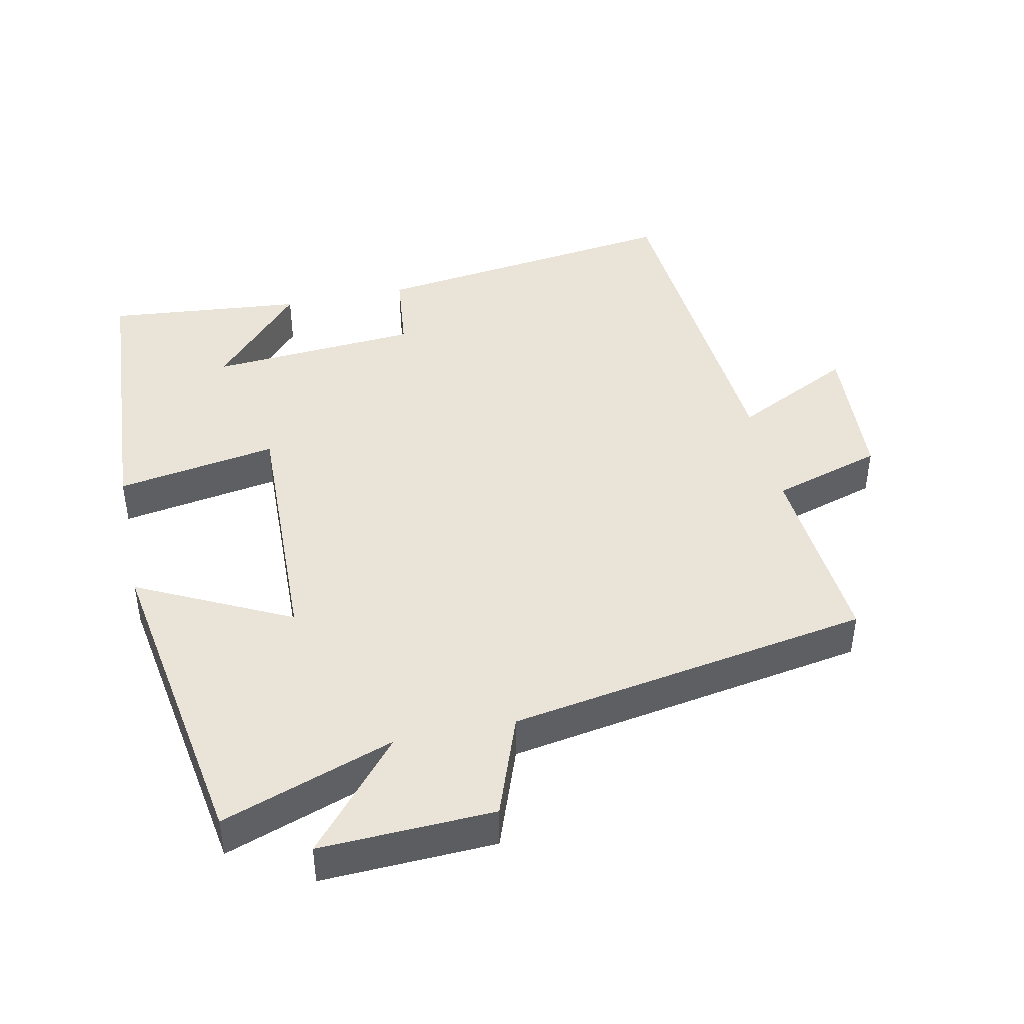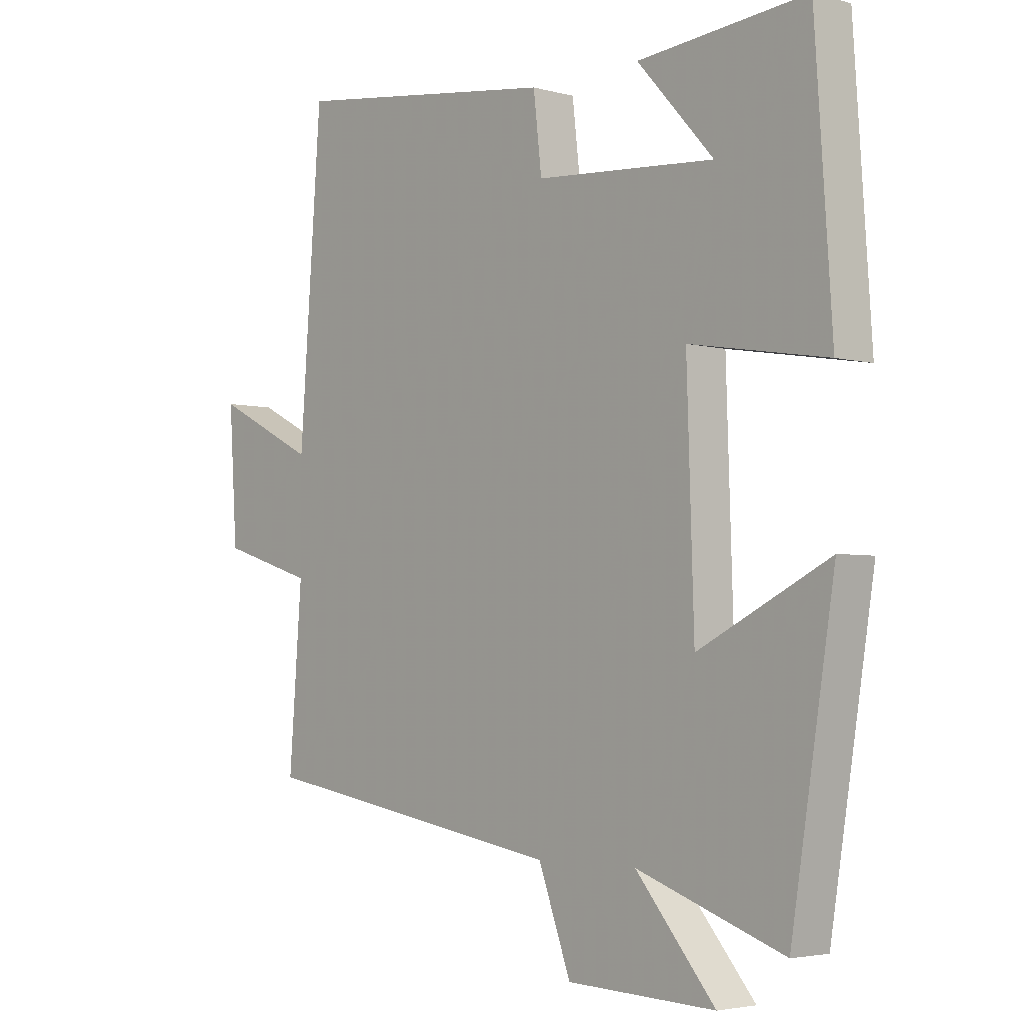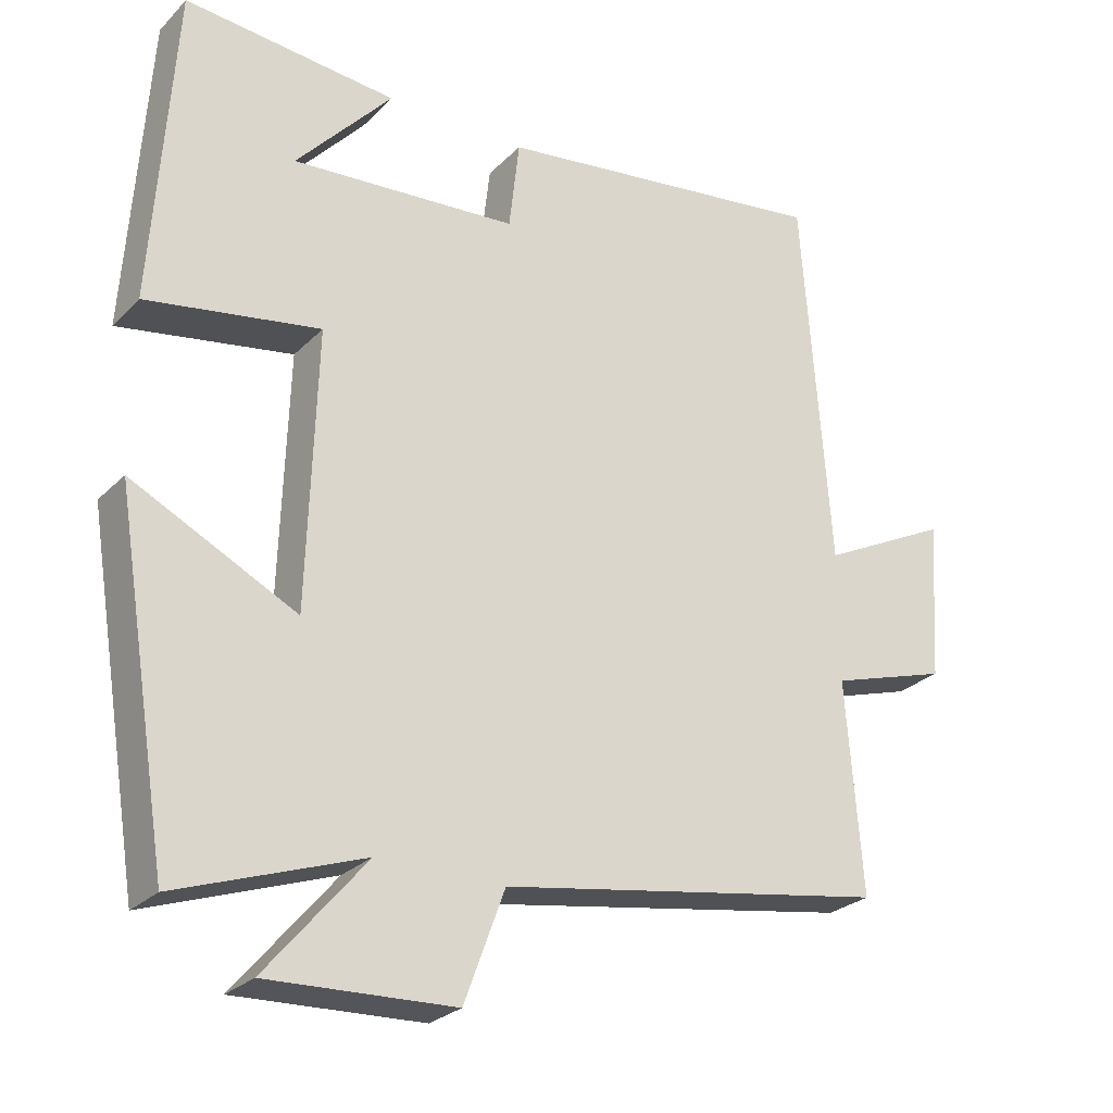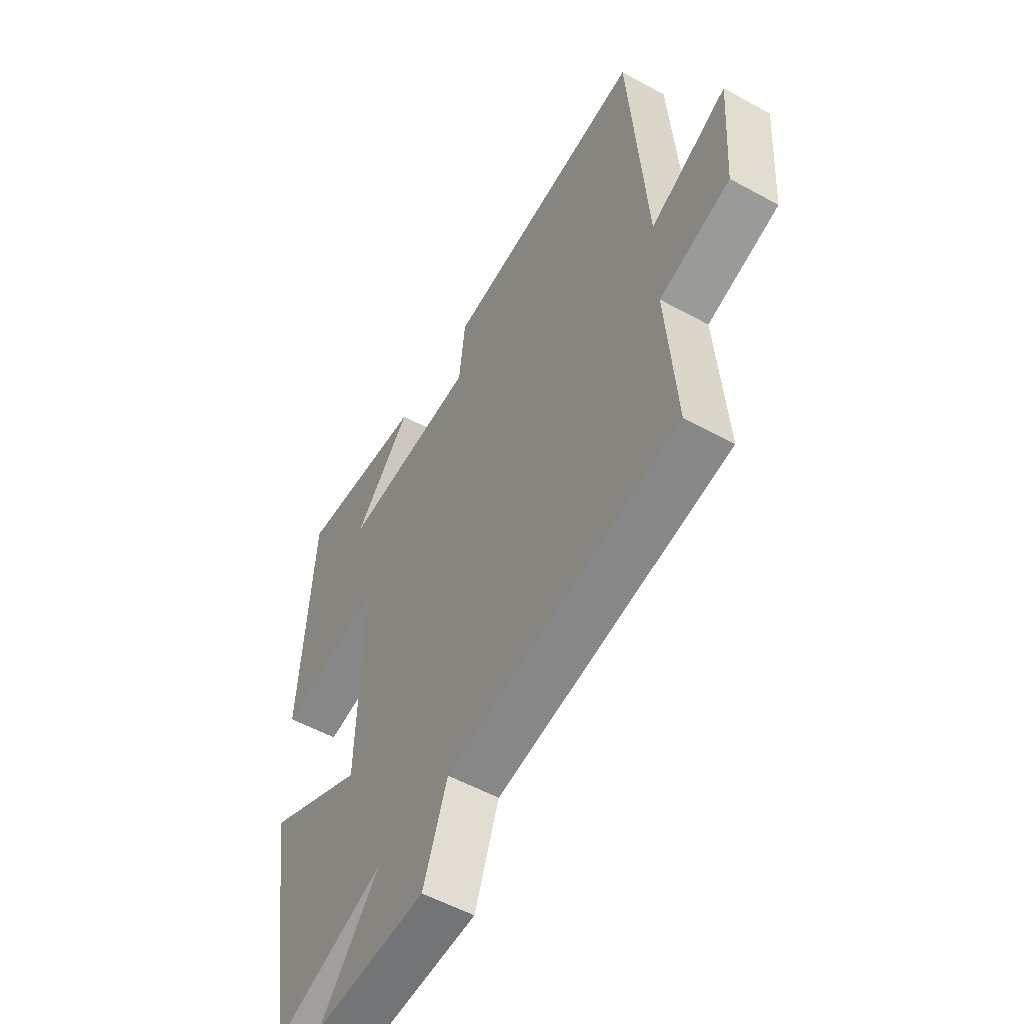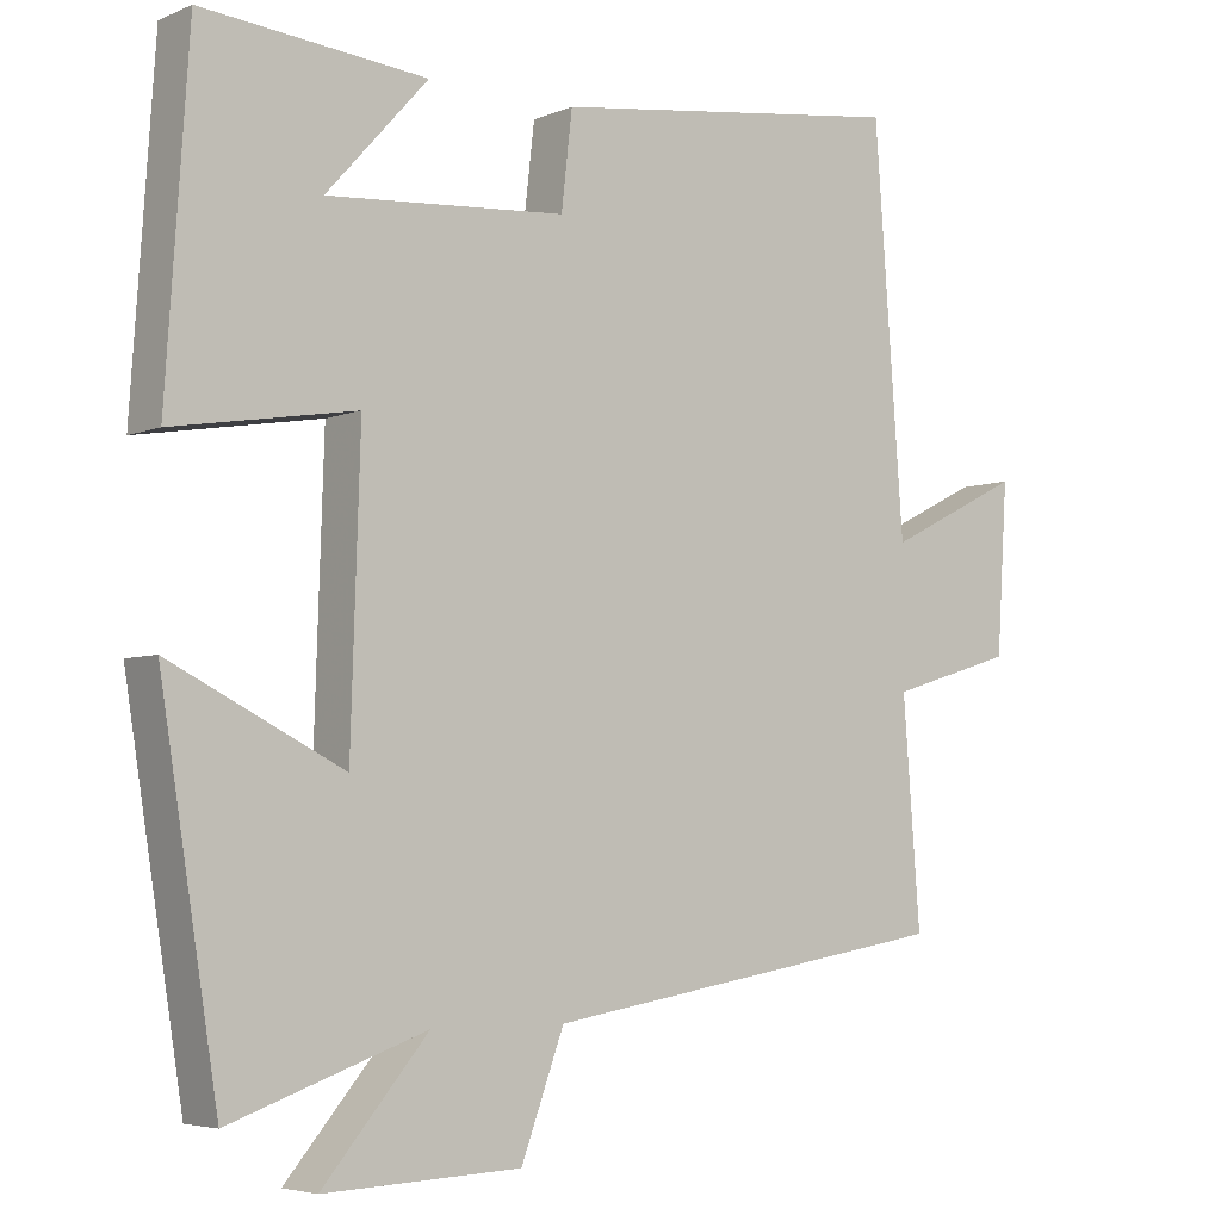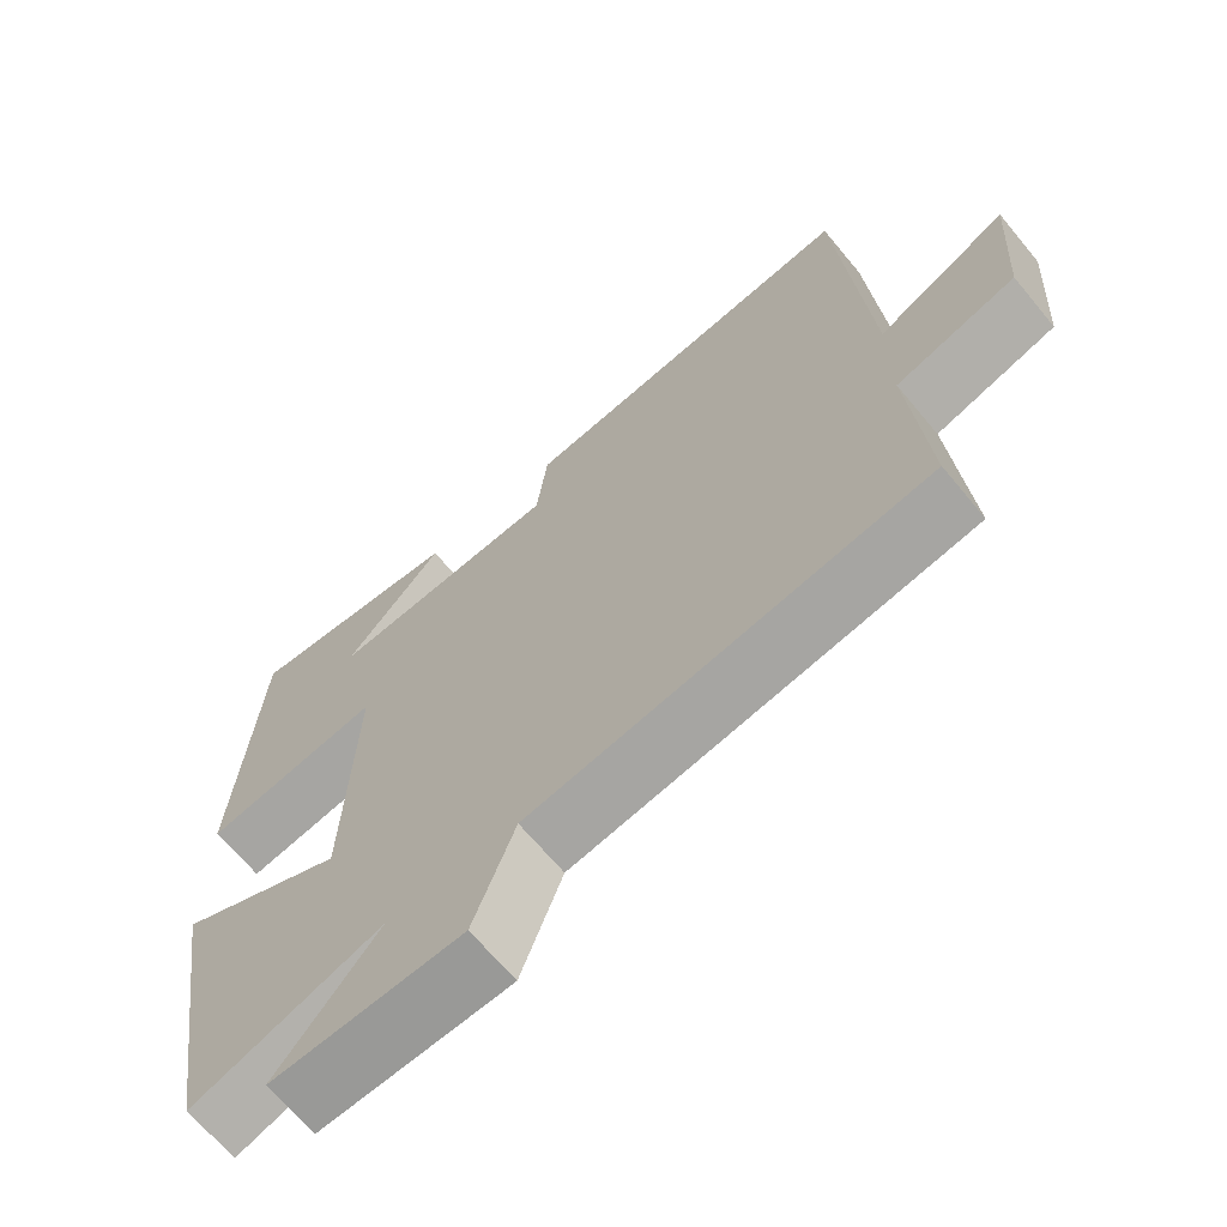
<metadata>
{"format":"obj","ext":"obj","renderer":"f3d","projection":"perspective","resolution":1024,"background":"white","views":[{"elev":43.5,"azim":167.9,"up":"+Y"},{"elev":-3.6,"azim":47.8,"up":"+Z"},{"elev":-26.3,"azim":146.3,"up":"+Z"},{"elev":-54.0,"azim":-120.4,"up":"+Z"},{"elev":-4.9,"azim":142.1,"up":"+Z"},{"elev":-67.2,"azim":-140.3,"up":"+Z"}]}
</metadata>
<code>
v 0.471 0.07 0.528
v 0.5 0.07 0.098
v 0.266 0.07 0.137
v 0.278 0.07 -0.237
v 0.5 0.07 -0.126
v 0.426 0.07 -0.588
v 0.176 0.07 -0.5
v 0.311 0.07 -0.659
v 0.059 0.07 -0.649
v 0.004 0.07 -0.5
v -0.522 0.07 -0.412
v -0.5 0.07 -0.127
v -0.66 0.07 -0.078
v -0.674 0.07 0.138
v -0.5 0.07 0.051
v -0.462 0.07 0.56
v -0.006 0.07 0.5
v 0.008 0.07 0.378
v 0.314 0.07 0.356
v 0.184 0.07 0.5
v 0.471 0 0.528
v 0.5 0 0.098
v 0.266 0 0.137
v 0.278 0 -0.237
v 0.5 0 -0.126
v 0.426 0 -0.588
v 0.176 0 -0.5
v 0.311 0 -0.659
v 0.059 0 -0.649
v 0.004 0 -0.5
v -0.522 0 -0.412
v -0.5 0 -0.127
v -0.66 0 -0.078
v -0.674 0 0.138
v -0.5 0 0.051
v -0.462 0 0.56
v -0.006 0 0.5
v 0.008 0 0.378
v 0.314 0 0.356
v 0.184 0 0.5
f 19 20 1
f 15 16 17 18
f 15 18 19
f 12 13 14 15
f 12 15 19
f 10 11 12 19
f 7 8 9 10
f 4 5 6 7
f 3 4 7 10
f 19 1 2 3
f 3 10 19
f 21 40 39
f 38 37 36 35
f 39 38 35
f 35 34 33 32
f 39 35 32
f 39 32 31 30
f 30 29 28 27
f 27 26 25 24
f 30 27 24 23
f 23 22 21 39
f 39 30 23
f 1 21 22 2
f 2 22 23 3
f 3 23 24 4
f 4 24 25 5
f 5 25 26 6
f 6 26 27 7
f 7 27 28 8
f 8 28 29 9
f 9 29 30 10
f 10 30 31 11
f 11 31 32 12
f 12 32 33 13
f 13 33 34 14
f 14 34 35 15
f 15 35 36 16
f 16 36 37 17
f 17 37 38 18
f 18 38 39 19
f 19 39 40 20
f 20 40 21 1

</code>
